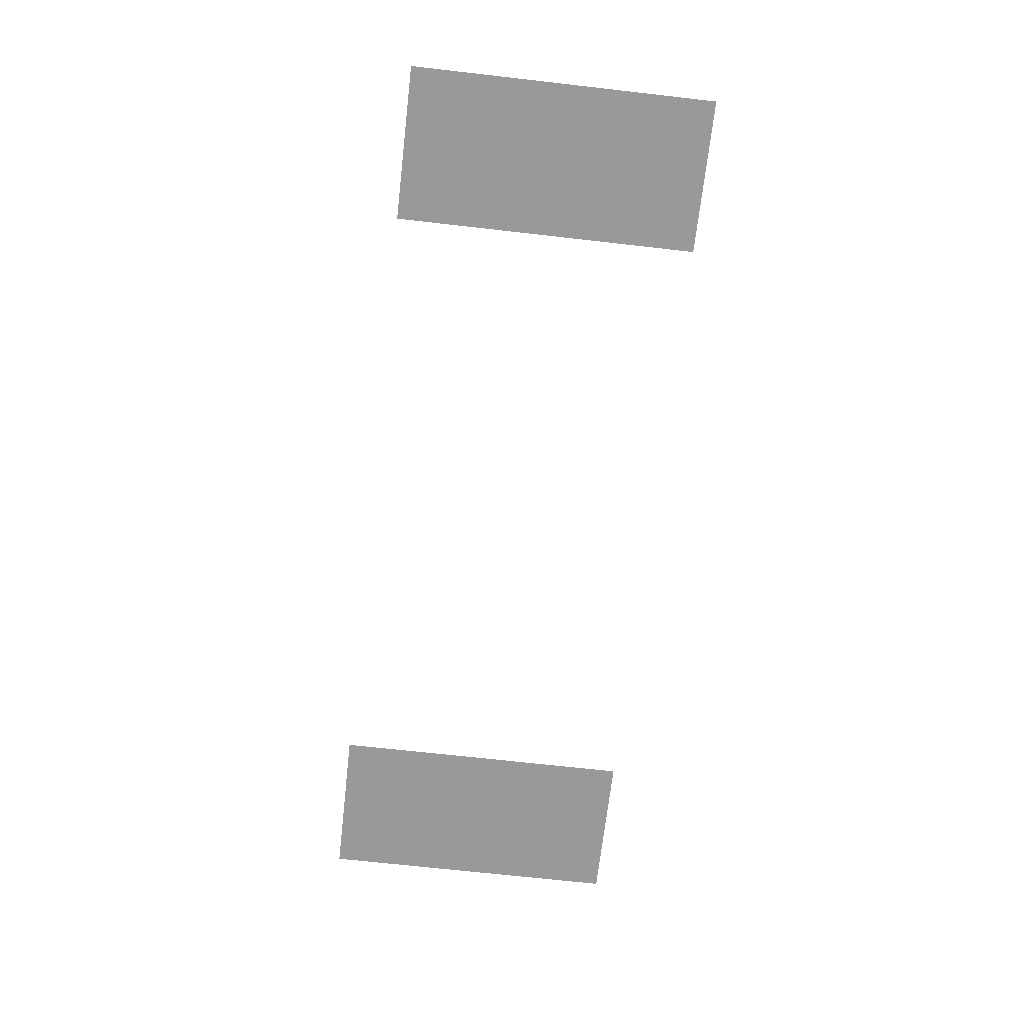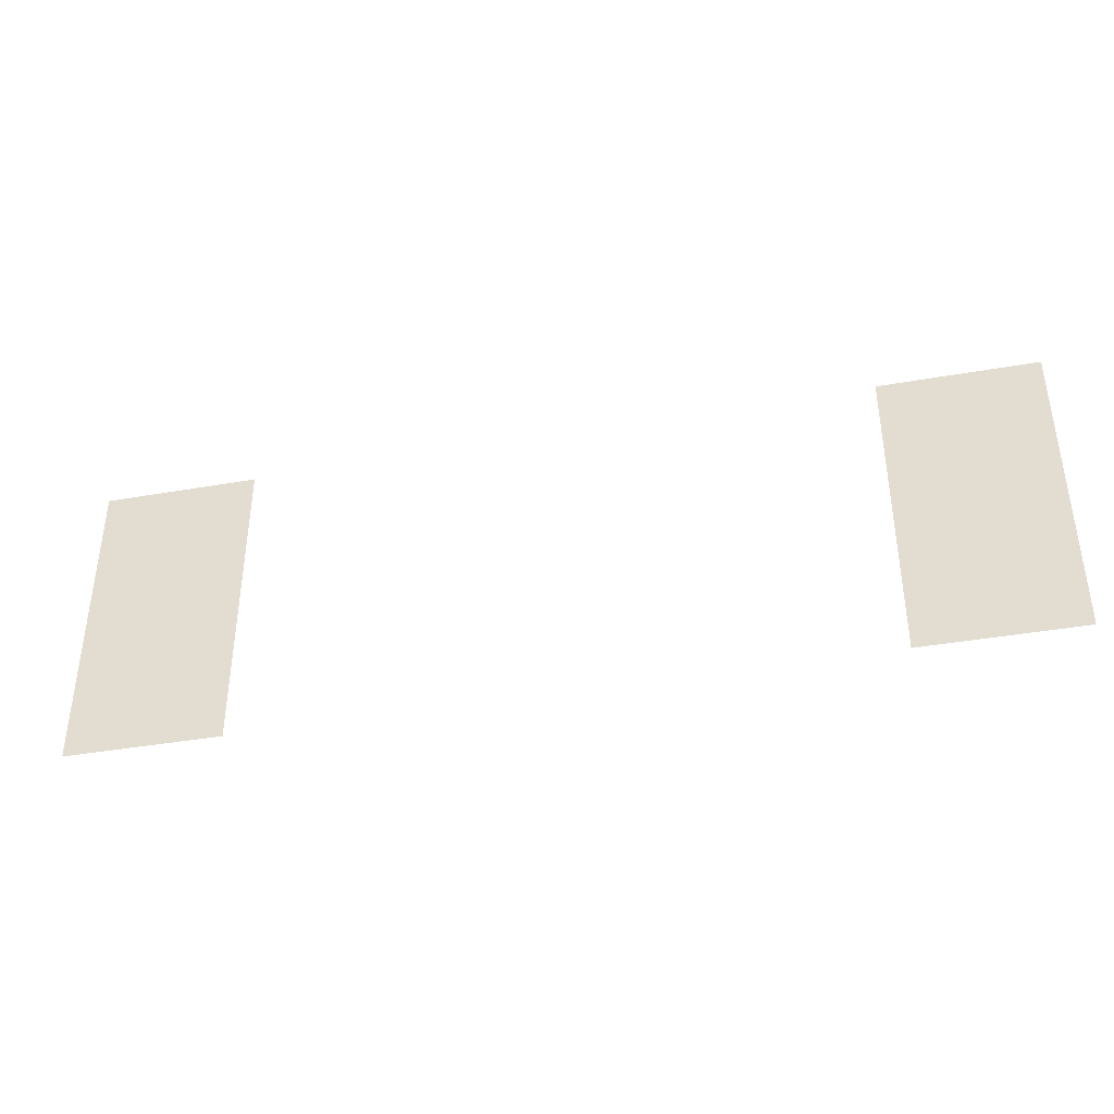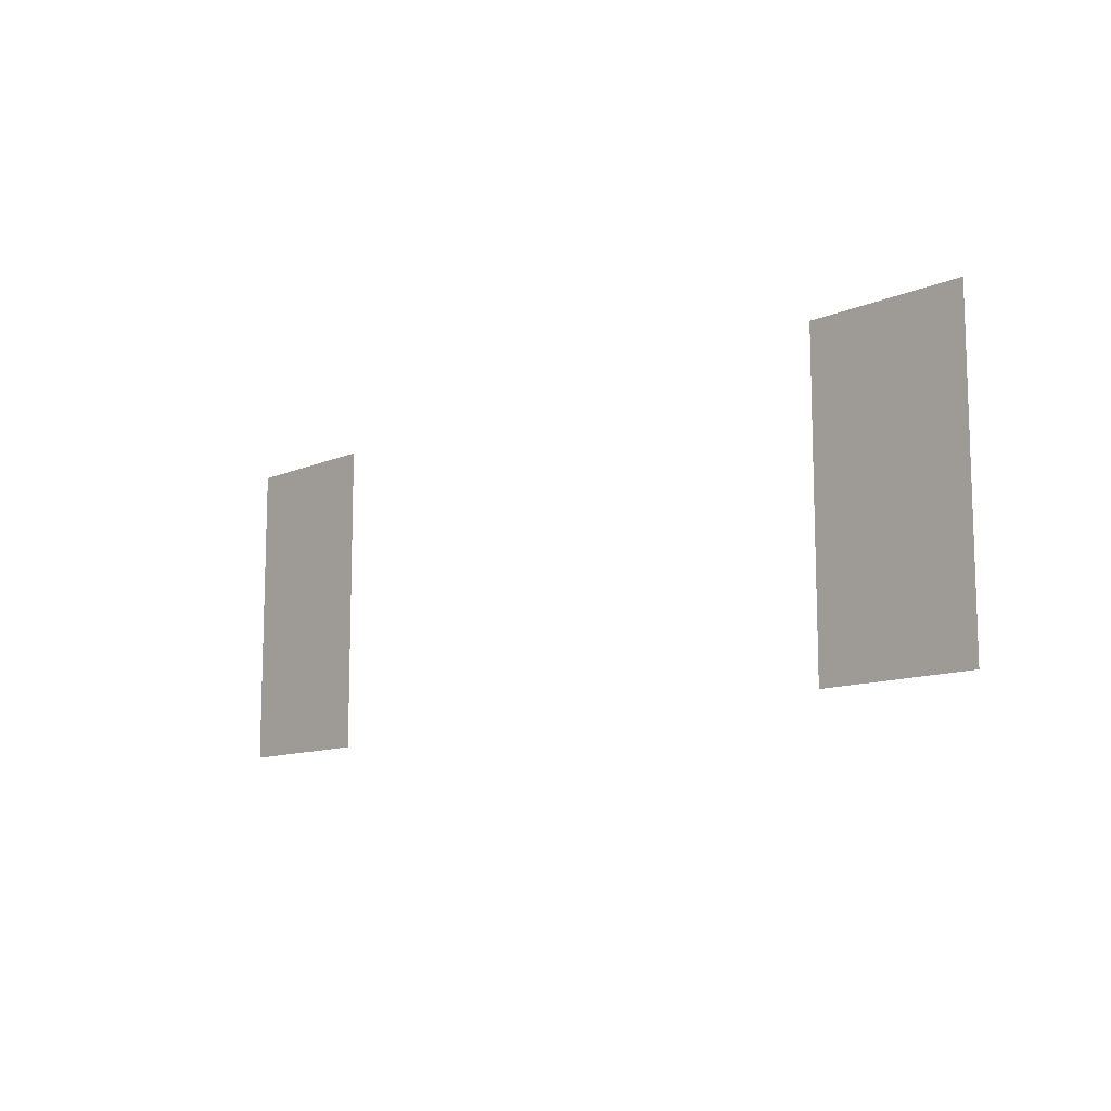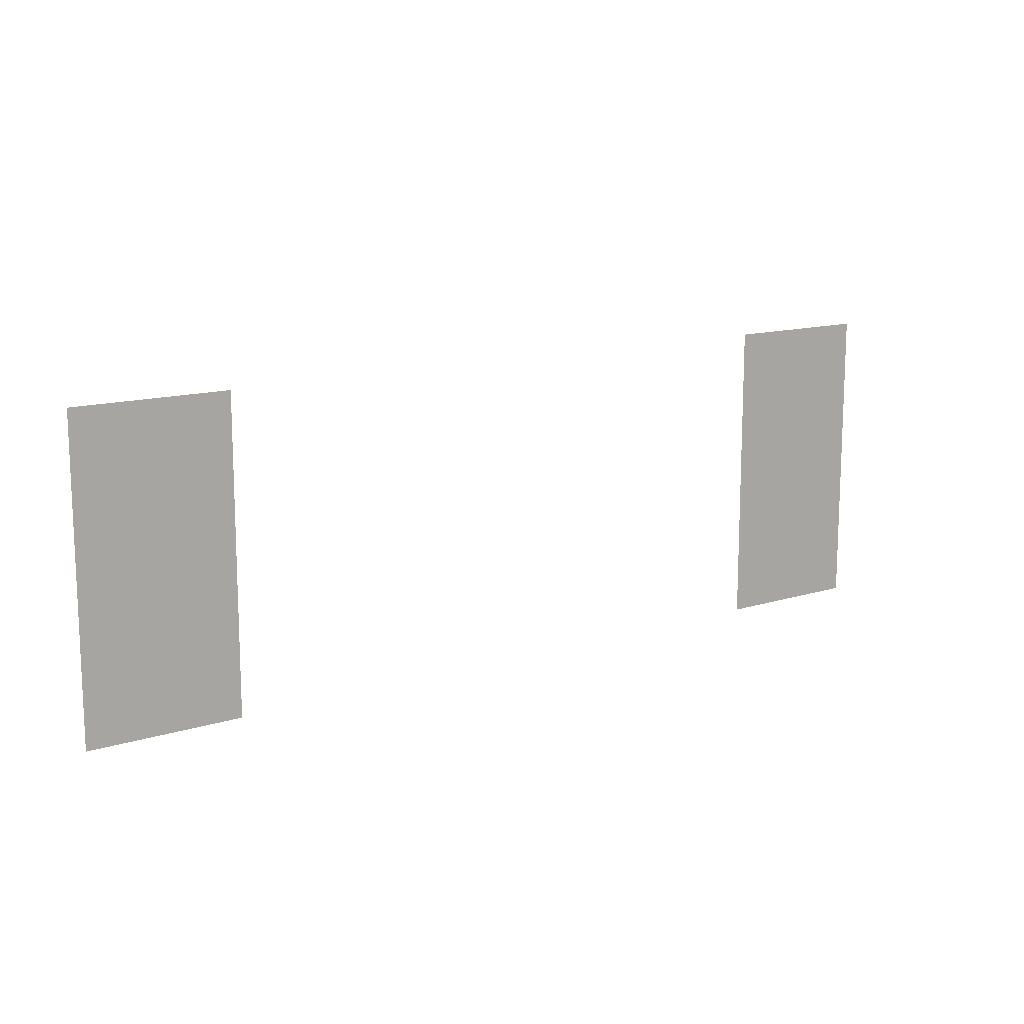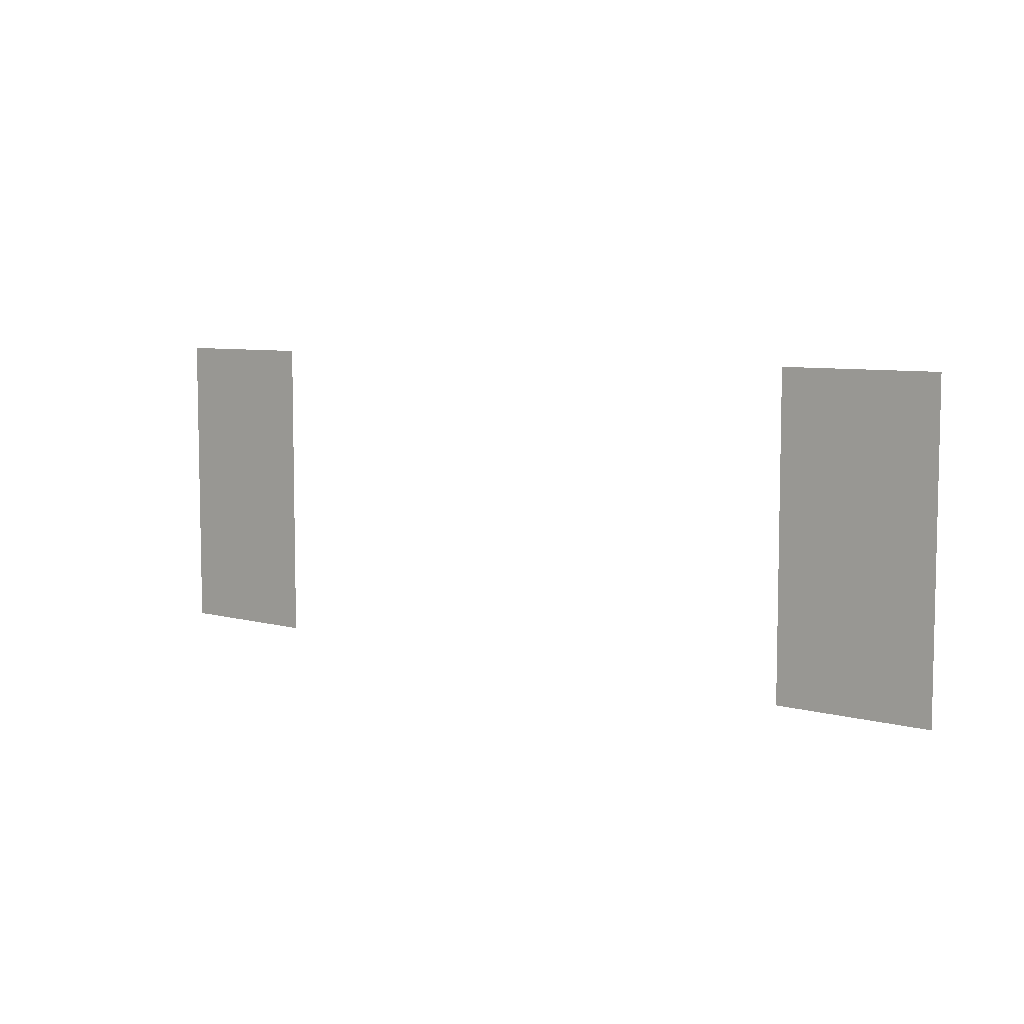
<metadata>
{"format":"obj","ext":"obj","renderer":"f3d","projection":"perspective","resolution":1024,"background":"white","views":[{"elev":-69.0,"azim":-96.5,"up":"+Z"},{"elev":-39.3,"azim":12.4,"up":"+Y"},{"elev":-11.3,"azim":-133.3,"up":"+Y"},{"elev":13.3,"azim":-35.5,"up":"+Y"},{"elev":7.0,"azim":-141.4,"up":"+Y"}]}
</metadata>
<code>
v -96 -64 0
v -128 -64 0
v -128 -32 0
v -96 -32 0
v -256 -64 0
v -288 -64 0
v -288 -32 0
v -256 -32 0
v -96 -96 0
v -128 -96 0
v -128 -64 0
v -96 -64 0
v -256 -96 0
v -288 -96 0
v -288 -64 0
v -256 -64 0
g Obedroom_mesh_0003
f 1 2 3 4
f 5 6 7 8
f 9 10 11 12
f 13 14 15 16

</code>
